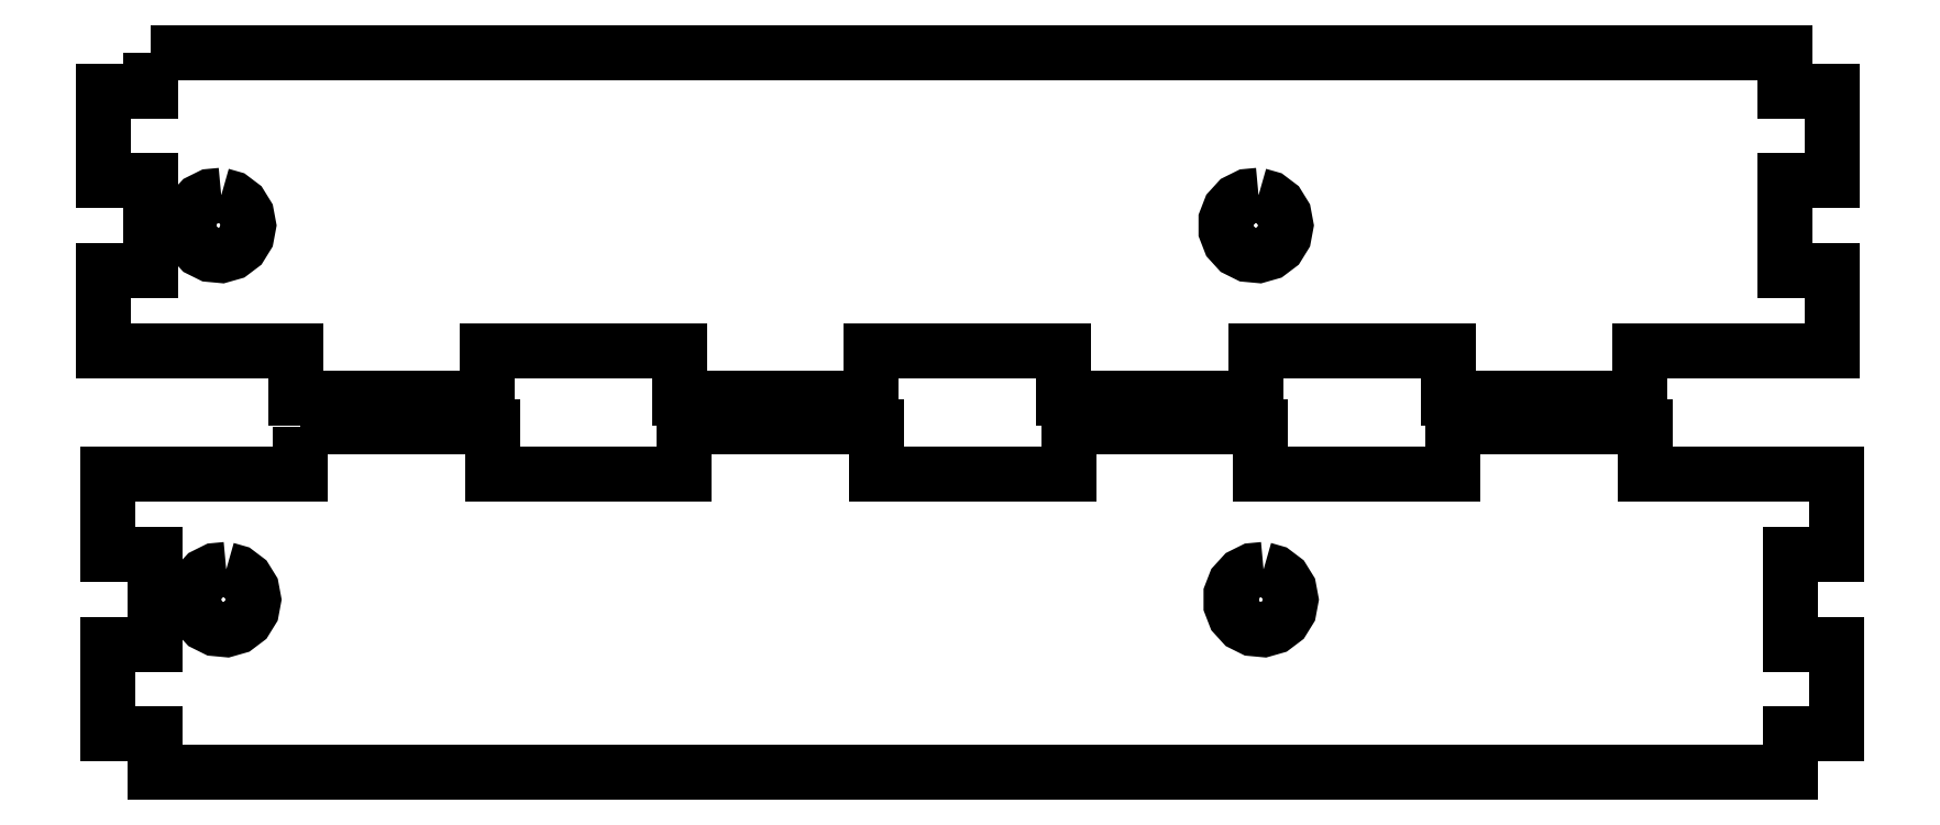
<metadata>
{"format":"dxf","ext":"dxf","renderer":"ezdxf+matplotlib","layout":"modelspace","background":"white","min_lineweight":24,"dpi":150}
</metadata>
<code>
0
SECTION
2
ENTITIES
0
LWPOLYLINE
8
0
90
33
70
0
10
17.2
20
447.7
30
0
10
300.8
20
447.7
30
0
10
300.8
20
441
30
0
10
309
20
441
30
0
10
309
20
425.5
30
0
10
300.8
20
425.5
30
0
10
300.8
20
409.9
30
0
10
309
20
409.9
30
0
10
309
20
395.9
30
0
10
275.7
20
395.9
30
0
10
275.7
20
387.7
30
0
10
242.4
20
387.7
30
0
10
242.4
20
395.9
30
0
10
209
20
395.9
30
0
10
209
20
387.7
30
0
10
175.7
20
387.7
30
0
10
175.7
20
395.9
30
0
10
142.3
20
395.9
30
0
10
142.3
20
387.7
30
0
10
109
20
387.7
30
0
10
109
20
395.9
30
0
10
75.68
20
395.9
30
0
10
75.68
20
387.7
30
0
10
42.36
20
387.7
30
0
10
42.36
20
395.9
30
0
10
9.021
20
395.9
30
0
10
9.021
20
409.9
30
0
10
17.2
20
409.9
30
0
10
17.2
20
425.5
30
0
10
9.021
20
425.5
30
0
10
9.021
20
441
30
0
10
17.2
20
441
30
0
10
17.2
20
447.7
30
0
0
LWPOLYLINE
8
0
90
18
70
0
10
29.5
20
422.9
30
0
10
31.36
20
422.4
30
0
10
32.9
20
421.2
30
0
10
33.92
20
419.6
30
0
10
34.27
20
417.7
30
0
10
33.92
20
415.8
30
0
10
32.9
20
414.2
30
0
10
31.36
20
413
30
0
10
29.5
20
412.5
30
0
10
27.58
20
412.6
30
0
10
25.86
20
413.5
30
0
10
24.56
20
414.9
30
0
10
23.86
20
416.7
30
0
10
23.86
20
418.7
30
0
10
24.56
20
420.5
30
0
10
25.86
20
421.9
30
0
10
27.58
20
422.7
30
0
10
29.5
20
422.9
30
0
0
LWPOLYLINE
8
0
90
18
70
0
10
209.5
20
422.9
30
0
10
211.4
20
422.4
30
0
10
212.9
20
421.2
30
0
10
213.9
20
419.6
30
0
10
214.3
20
417.7
30
0
10
213.9
20
415.8
30
0
10
212.9
20
414.2
30
0
10
211.4
20
413
30
0
10
209.5
20
412.5
30
0
10
207.6
20
412.6
30
0
10
205.9
20
413.5
30
0
10
204.6
20
414.9
30
0
10
203.9
20
416.7
30
0
10
203.9
20
418.7
30
0
10
204.6
20
420.5
30
0
10
205.9
20
421.9
30
0
10
207.6
20
422.7
30
0
10
209.5
20
422.9
30
0
0
LWPOLYLINE
8
0
90
33
70
0
10
43.23
20
382.8
30
0
10
76.55
20
382.8
30
0
10
76.55
20
374.6
30
0
10
109.9
20
374.6
30
0
10
109.9
20
382.8
30
0
10
143.2
20
382.8
30
0
10
143.2
20
374.6
30
0
10
176.6
20
374.6
30
0
10
176.6
20
382.8
30
0
10
209.9
20
382.8
30
0
10
209.9
20
374.6
30
0
10
243.2
20
374.6
30
0
10
243.2
20
382.8
30
0
10
276.6
20
382.8
30
0
10
276.6
20
374.6
30
0
10
309.9
20
374.6
30
0
10
309.9
20
360.6
30
0
10
301.7
20
360.6
30
0
10
301.7
20
345
30
0
10
309.9
20
345
30
0
10
309.9
20
329.4
30
0
10
301.7
20
329.4
30
0
10
301.7
20
322.8
30
0
10
18.07
20
322.8
30
0
10
18.07
20
329.4
30
0
10
9.89
20
329.4
30
0
10
9.89
20
345
30
0
10
18.07
20
345
30
0
10
18.07
20
360.6
30
0
10
9.89
20
360.6
30
0
10
9.89
20
374.6
30
0
10
43.23
20
374.6
30
0
10
43.23
20
382.8
30
0
0
LWPOLYLINE
8
0
90
18
70
0
10
30.37
20
358
30
0
10
32.23
20
357.5
30
0
10
33.77
20
356.3
30
0
10
34.79
20
354.7
30
0
10
35.14
20
352.8
30
0
10
34.79
20
350.9
30
0
10
33.77
20
349.2
30
0
10
32.23
20
348.1
30
0
10
30.37
20
347.6
30
0
10
28.45
20
347.7
30
0
10
26.73
20
348.6
30
0
10
25.43
20
350
30
0
10
24.73
20
351.8
30
0
10
24.73
20
353.7
30
0
10
25.43
20
355.5
30
0
10
26.73
20
357
30
0
10
28.45
20
357.8
30
0
10
30.37
20
358
30
0
0
LWPOLYLINE
8
0
90
18
70
0
10
210.4
20
358
30
0
10
212.2
20
357.5
30
0
10
213.8
20
356.3
30
0
10
214.8
20
354.7
30
0
10
215.1
20
352.8
30
0
10
214.8
20
350.9
30
0
10
213.8
20
349.2
30
0
10
212.2
20
348.1
30
0
10
210.4
20
347.6
30
0
10
208.5
20
347.7
30
0
10
206.7
20
348.6
30
0
10
205.4
20
350
30
0
10
204.7
20
351.8
30
0
10
204.7
20
353.7
30
0
10
205.4
20
355.5
30
0
10
206.7
20
357
30
0
10
208.5
20
357.8
30
0
10
210.4
20
358
30
0
0
ENDSEC
0
EOF

</code>
